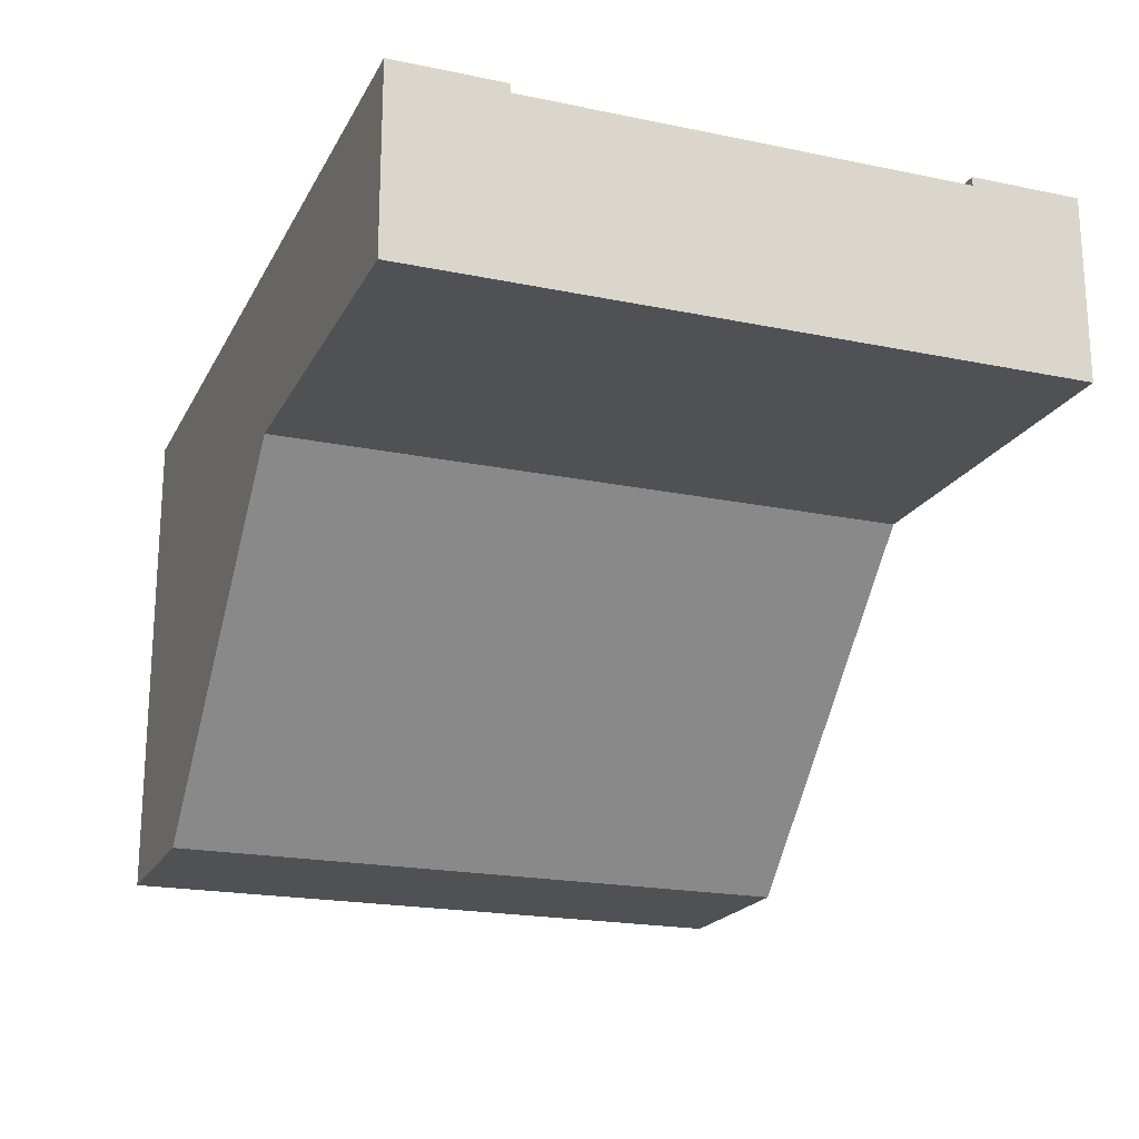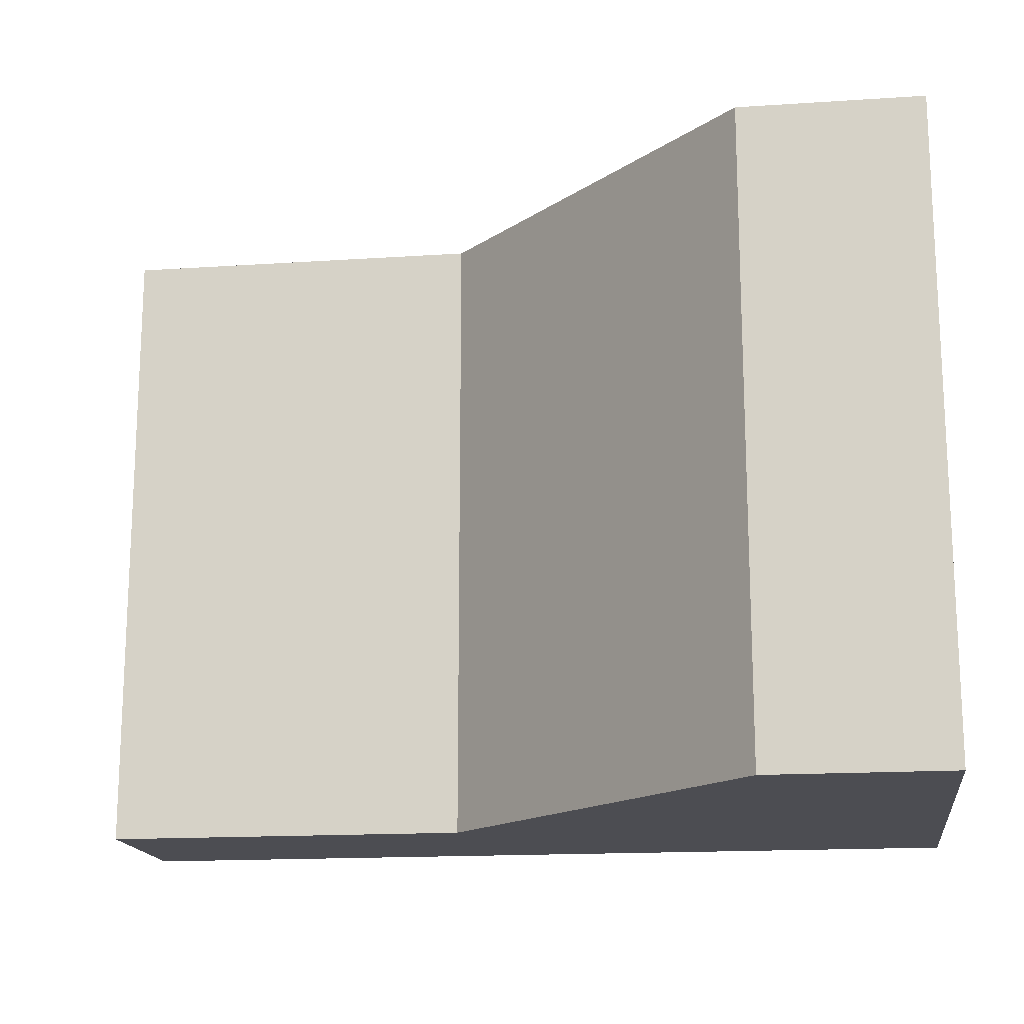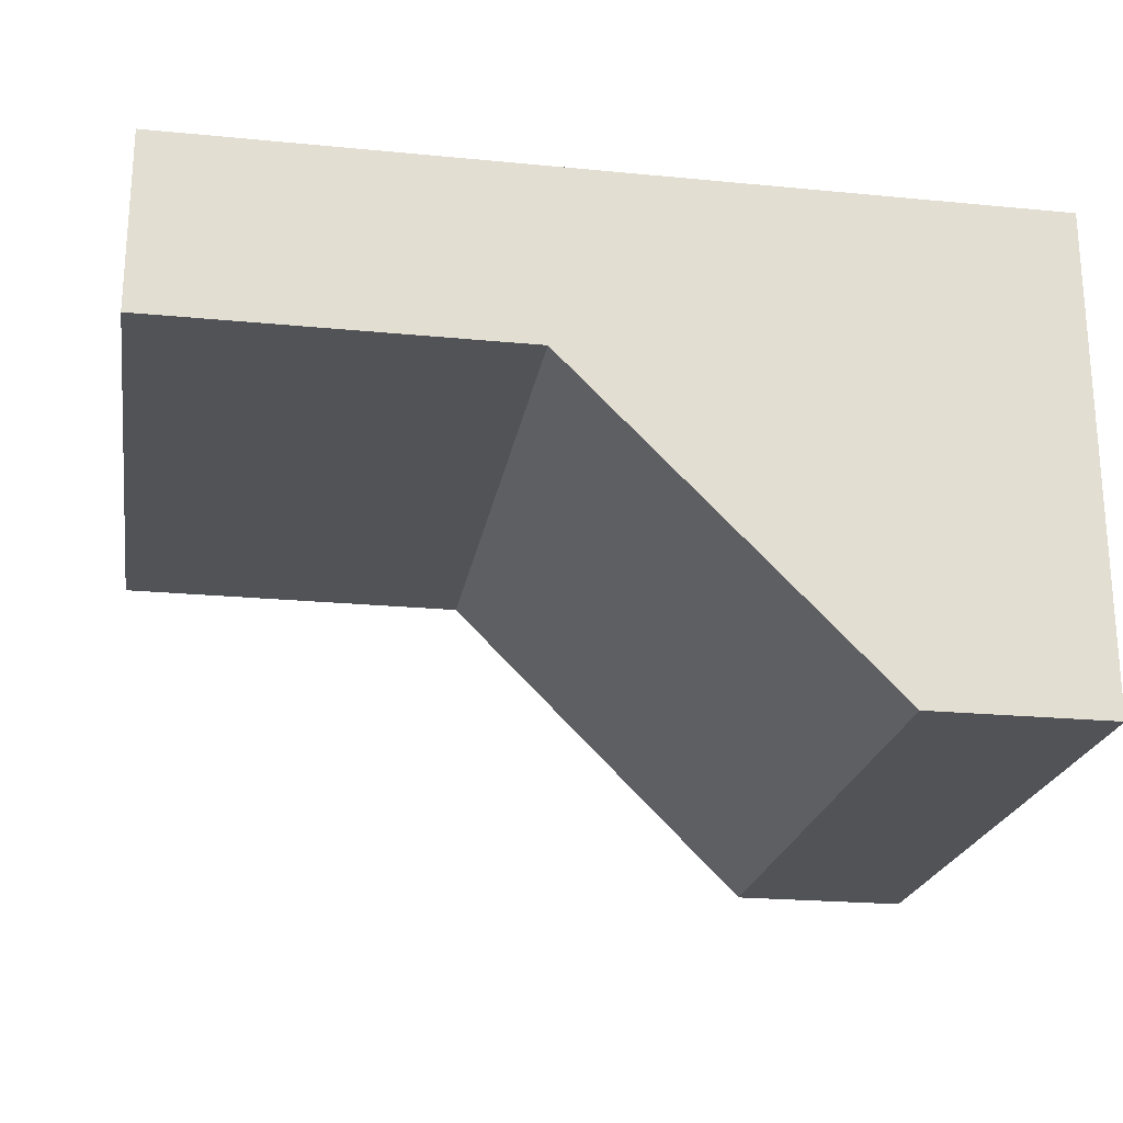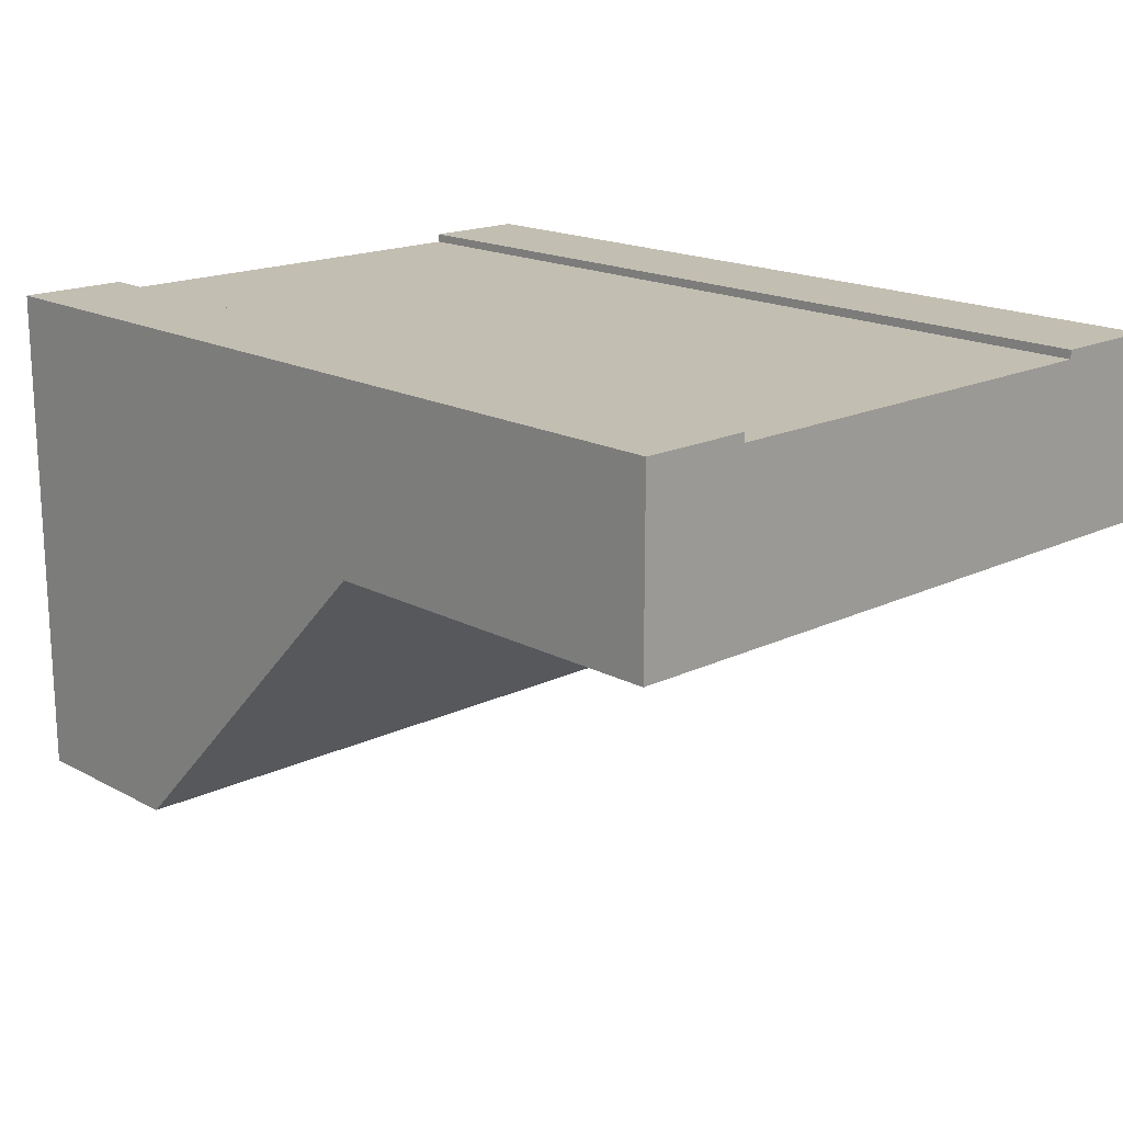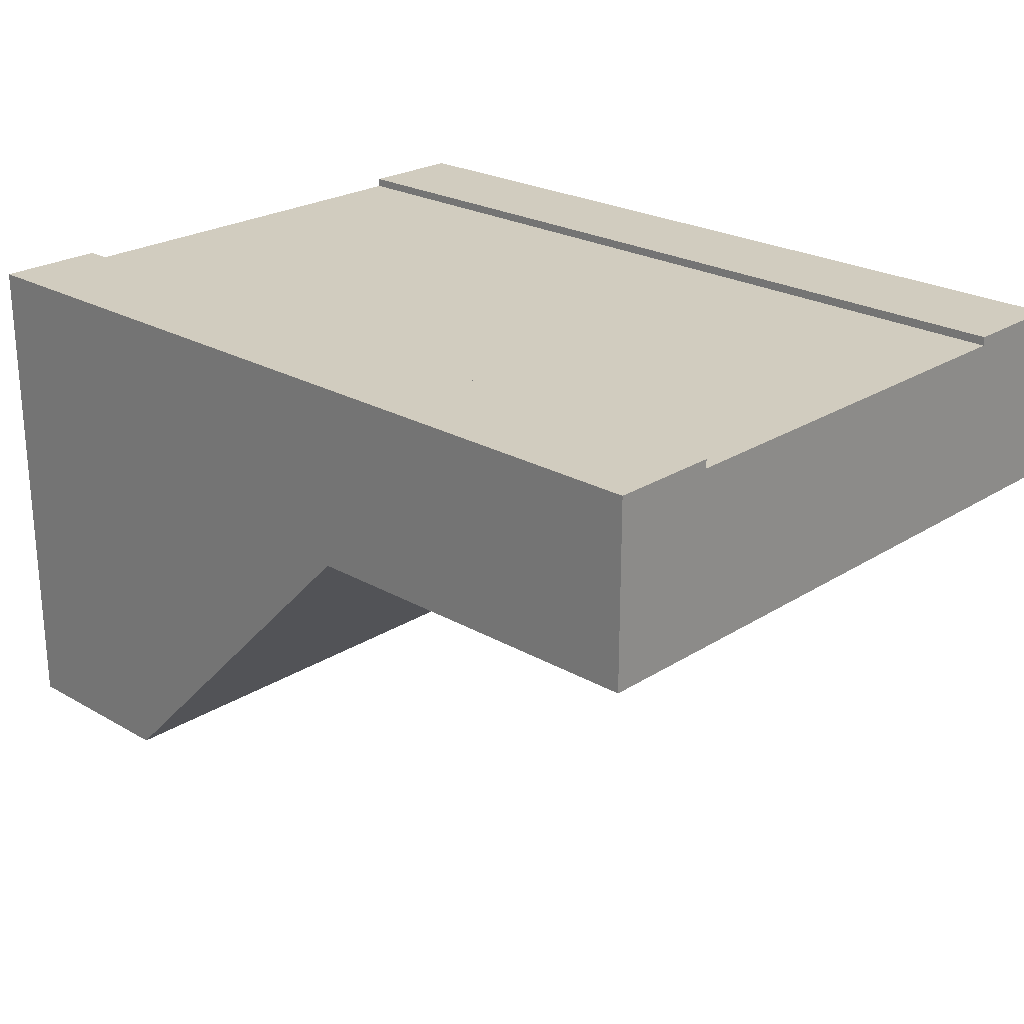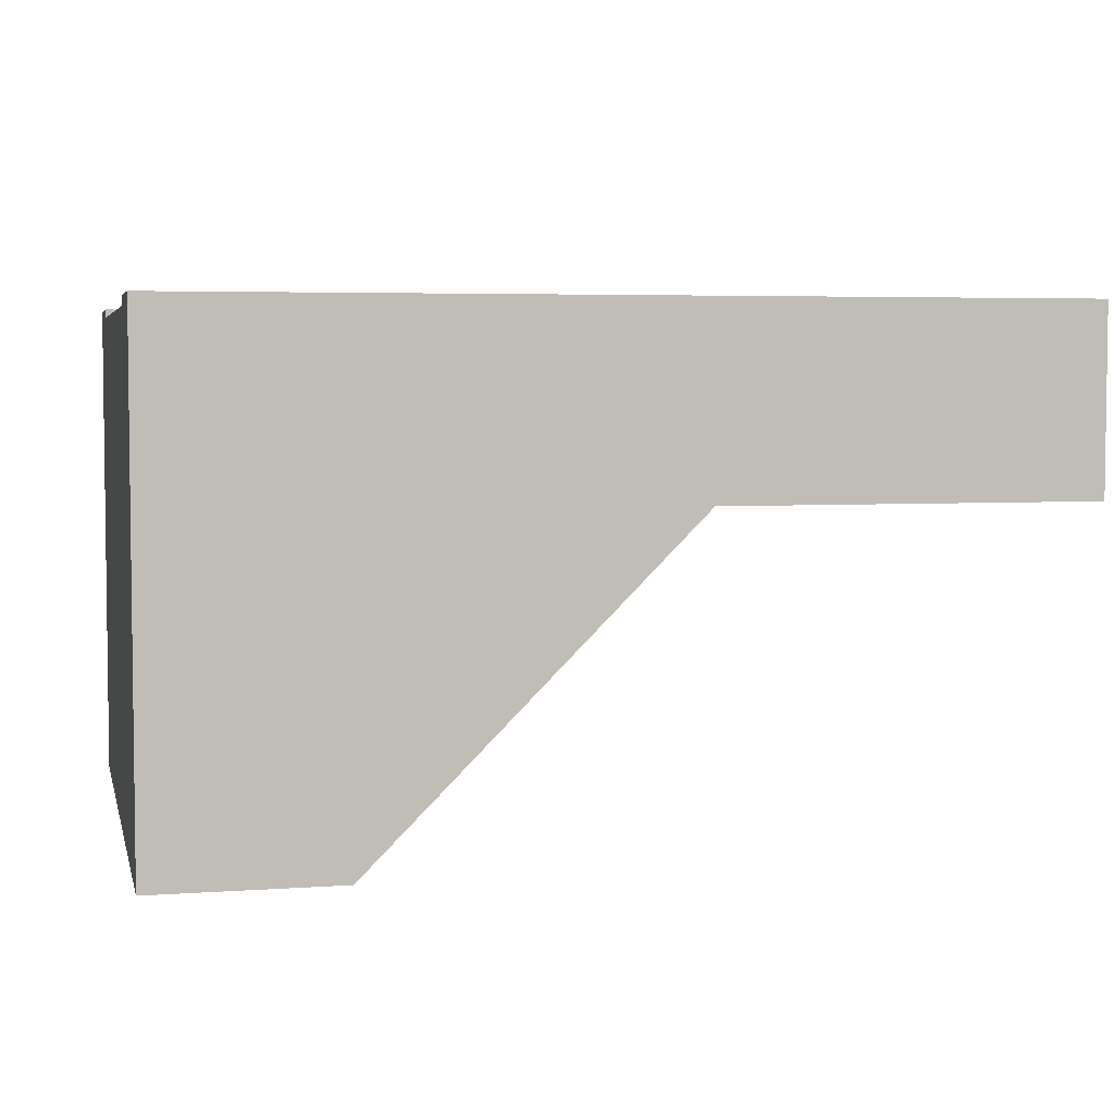
<metadata>
{"format":"obj","ext":"obj","renderer":"f3d","projection":"perspective","resolution":1024,"background":"white","views":[{"elev":-20.1,"azim":-110.8,"up":"+Y"},{"elev":-16.4,"azim":7.7,"up":"+Z"},{"elev":-22.3,"azim":-9.5,"up":"+Y"},{"elev":17.4,"azim":-133.5,"up":"+Y"},{"elev":23.8,"azim":-136.4,"up":"+Y"},{"elev":4.5,"azim":167.1,"up":"+Y"}]}
</metadata>
<code>
o roadTile_214
v 3 1.73 -0
v 3 0 -1e-06
v 3 0 -2.25
v 3 1.73 -2.25
v 3 1.73 -1.875
v 3 1.7 -1.875
v 3 1.4 -1.875
v 3 1.4 -0.375
v 3 1.7 -0.375
v 3 1.73 -0.375
v 0 1.73 0
v 0 1.1 0
v 1.27 1.1 -0
v 2.37 0 -0
v -0 1.73 -2.25
v -0 1.1 -2.25
v -0 1.73 -0.375
v -0 1.7 -0.375
v -0 1.4 -0.375
v -0 1.4 -1.875
v -0 1.7 -1.875
v -0 1.73 -1.875
v 2.37 0 -2.25
v 1.27 1.1 -2.25
f 8 2 3
f 14 2 1
f 16 12 19
f 24 15 4
f 23 13 24
f 14 3 2
f 24 12 16
f 4 22 5
f 6 22 21
f 18 10 9
f 11 10 17
f 10 1 9
f 1 2 8
f 9 1 8
f 3 4 7
f 4 5 6
f 6 7 4
f 7 8 3
f 1 11 13
f 11 12 13
f 13 14 1
f 22 15 21
f 15 16 20
f 21 15 20
f 12 11 19
f 11 17 18
f 18 19 11
f 19 20 16
f 3 23 4
f 23 24 4
f 24 16 15
f 23 14 13
f 14 23 3
f 24 13 12
f 4 15 22
f 6 5 22
f 18 17 10
f 11 1 10
f 21 9 6
f 20 18 21
f 8 6 9
f 21 18 9
f 20 19 18
f 8 7 6

</code>
